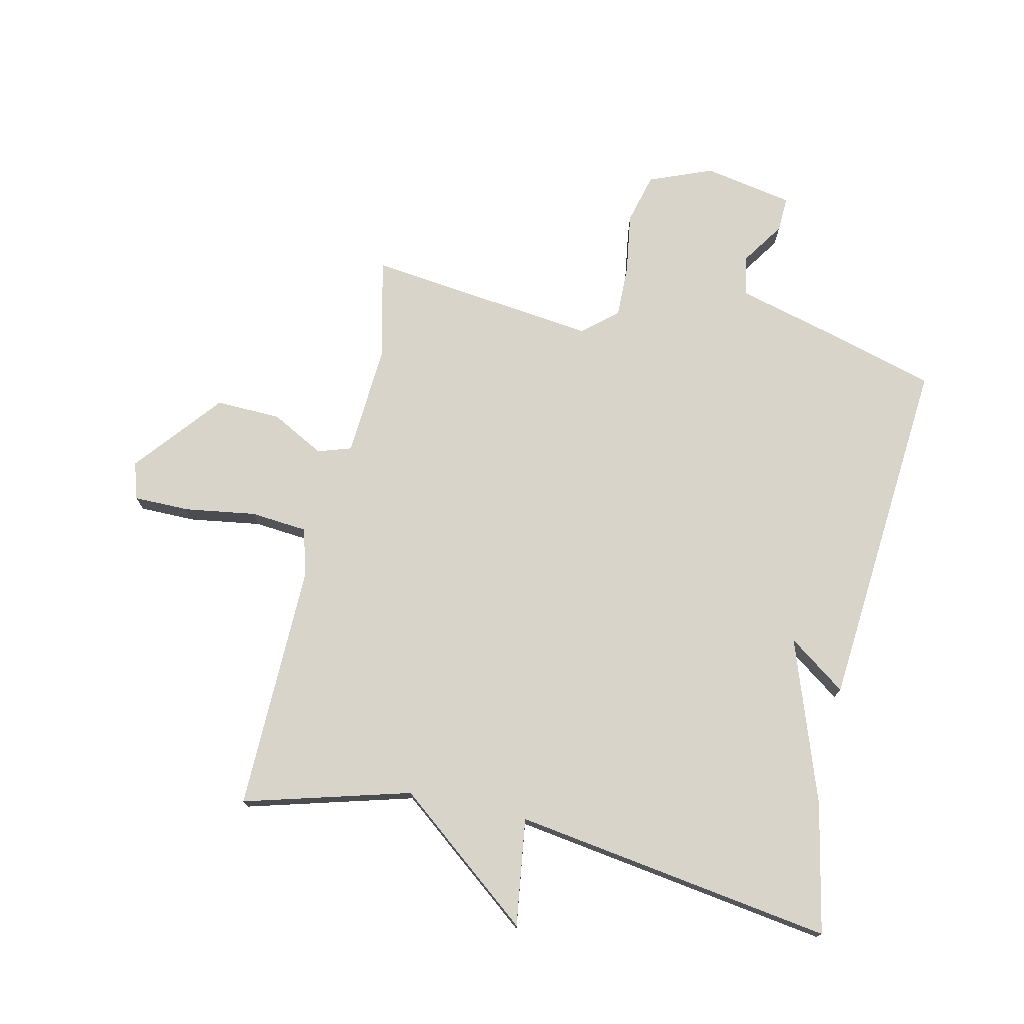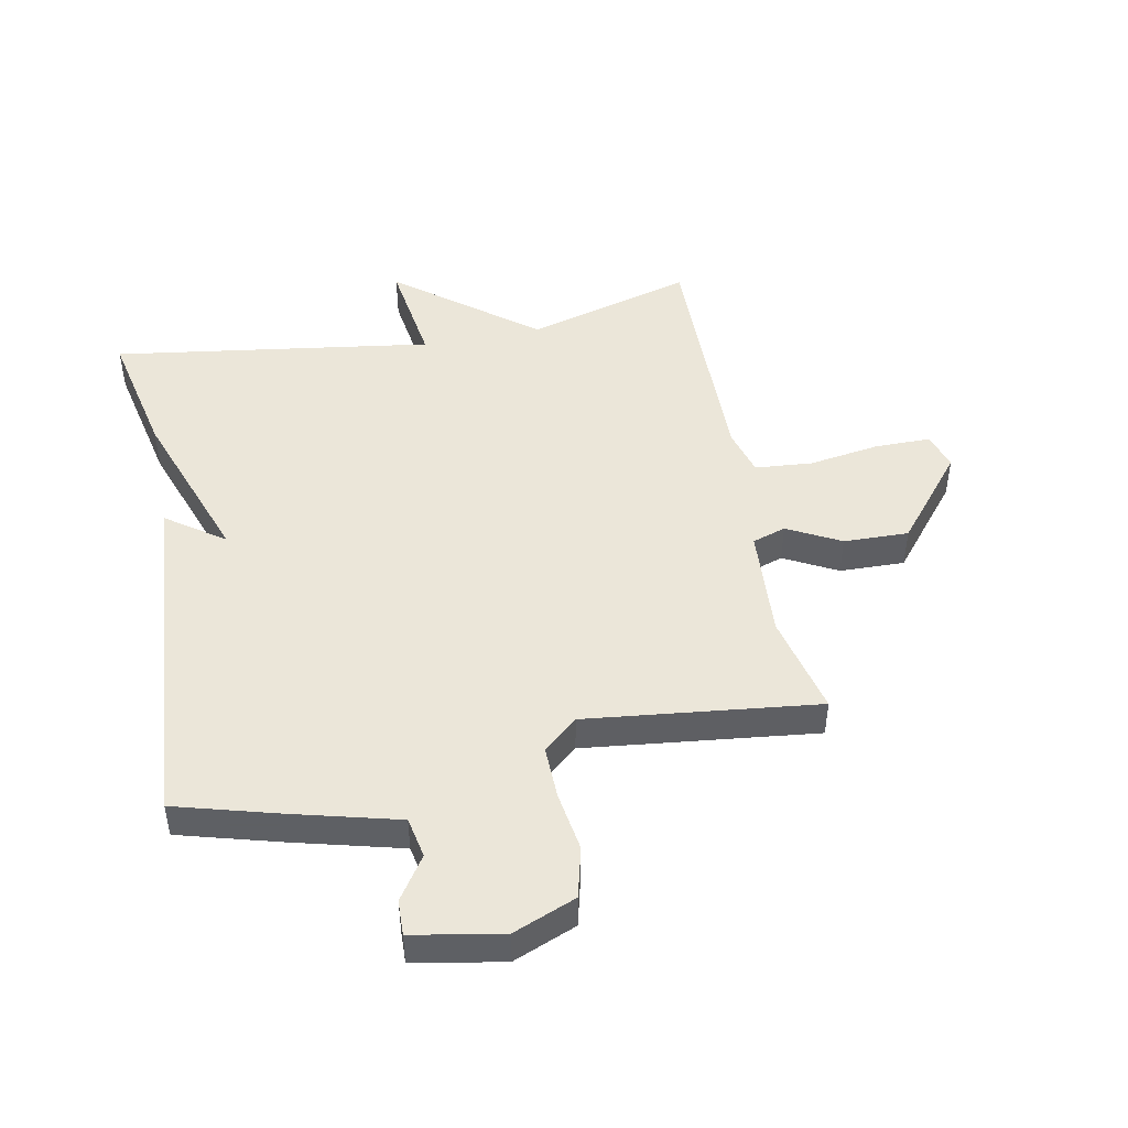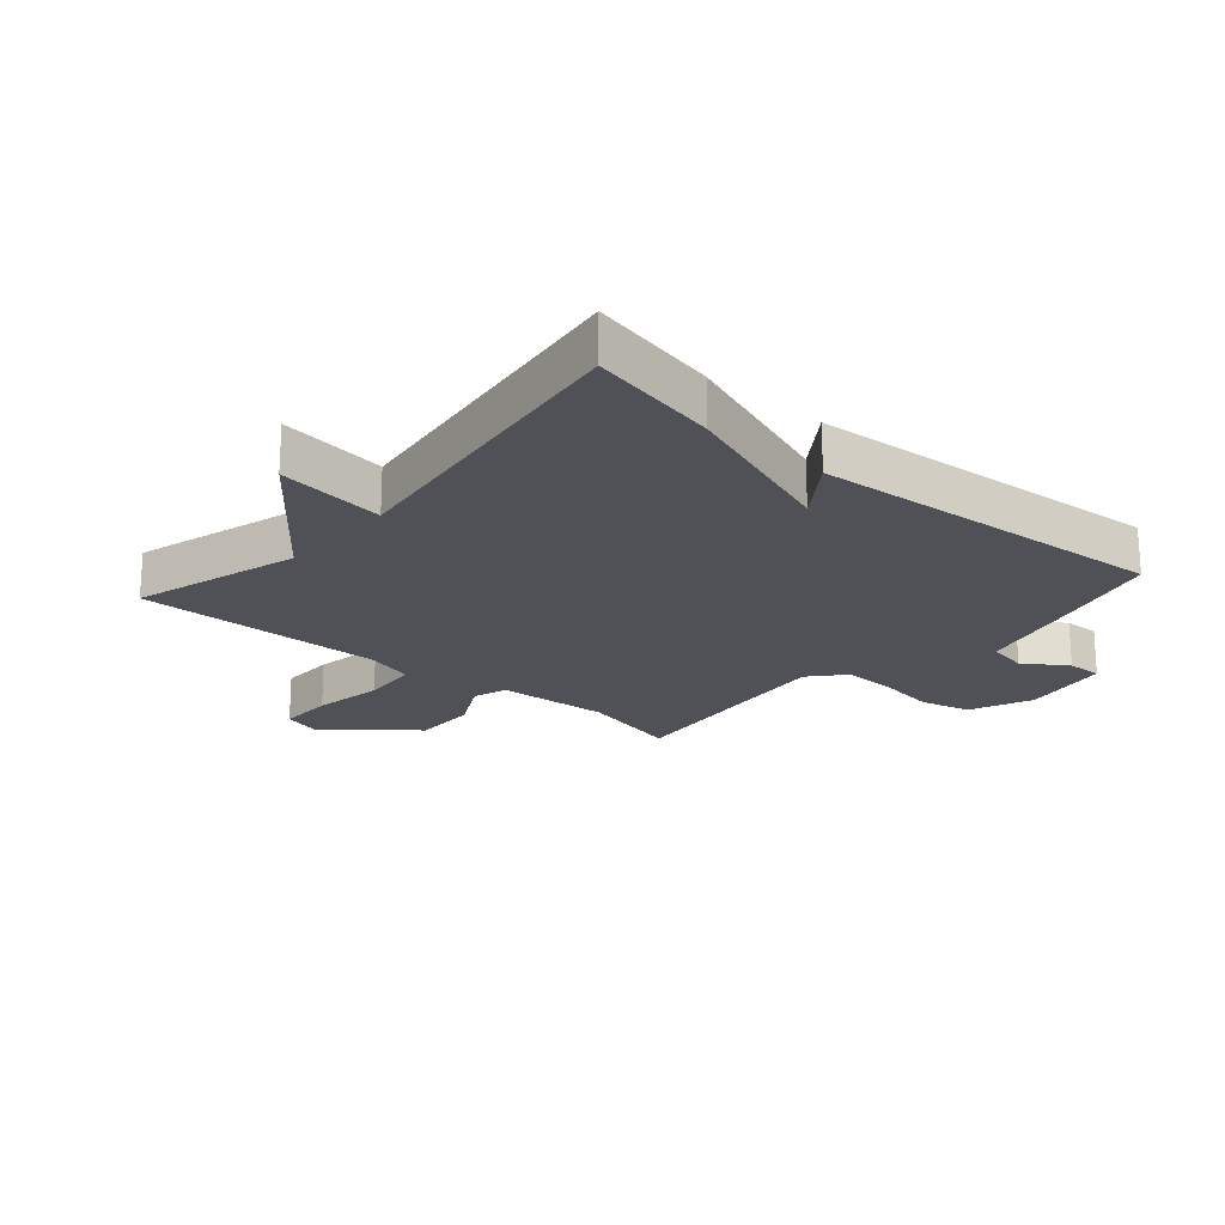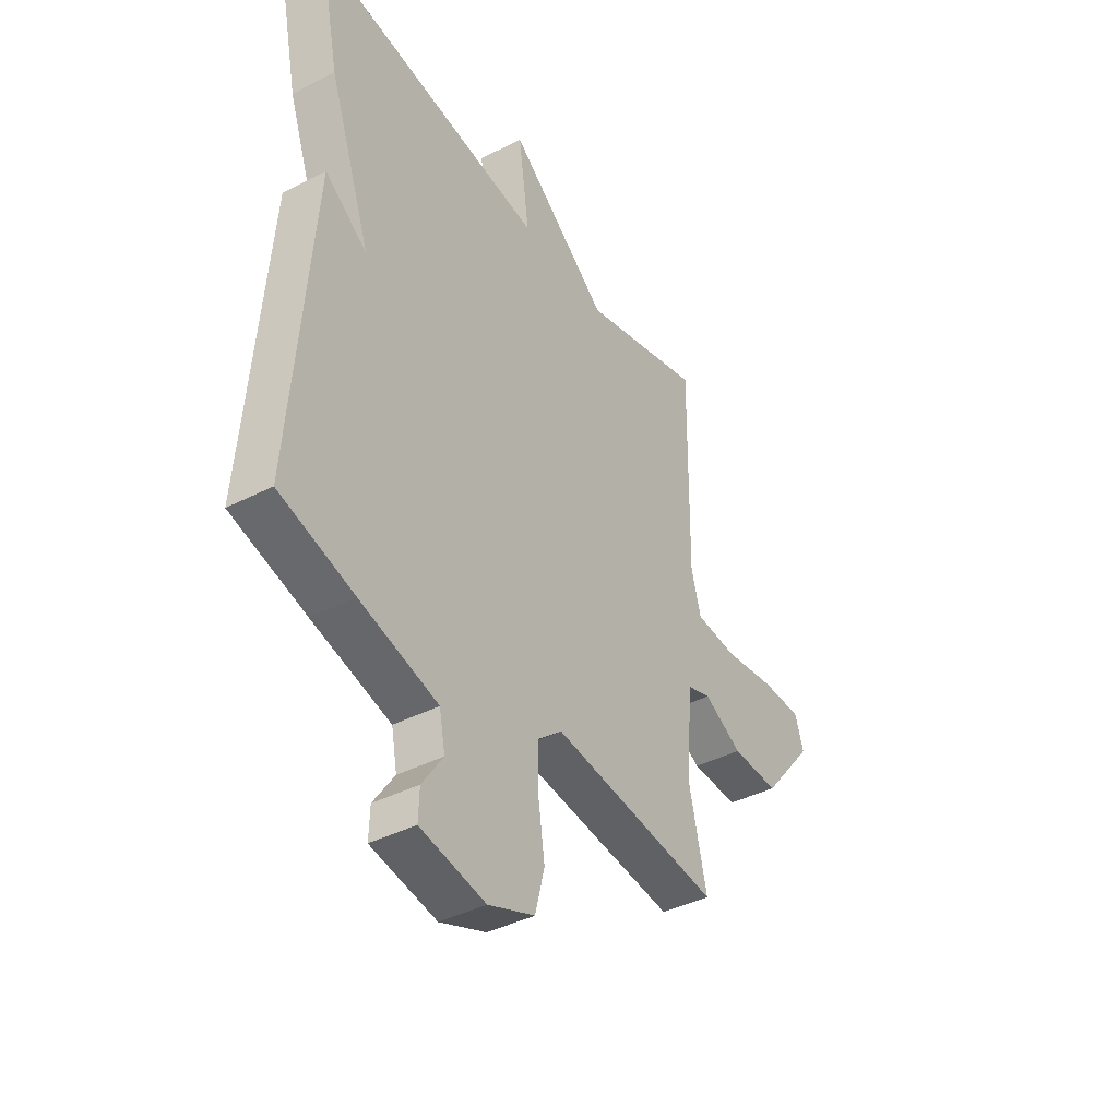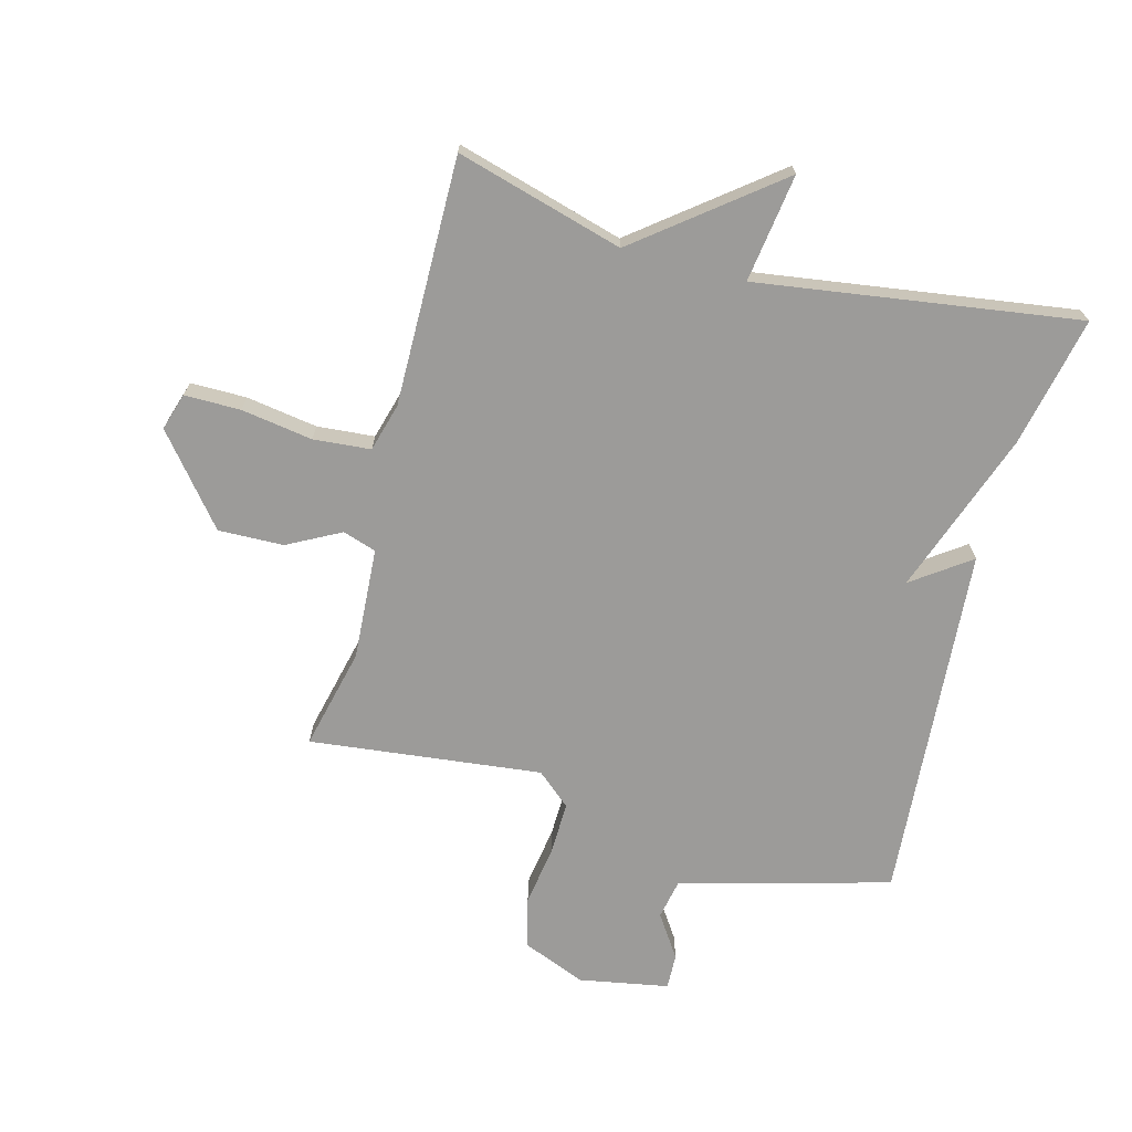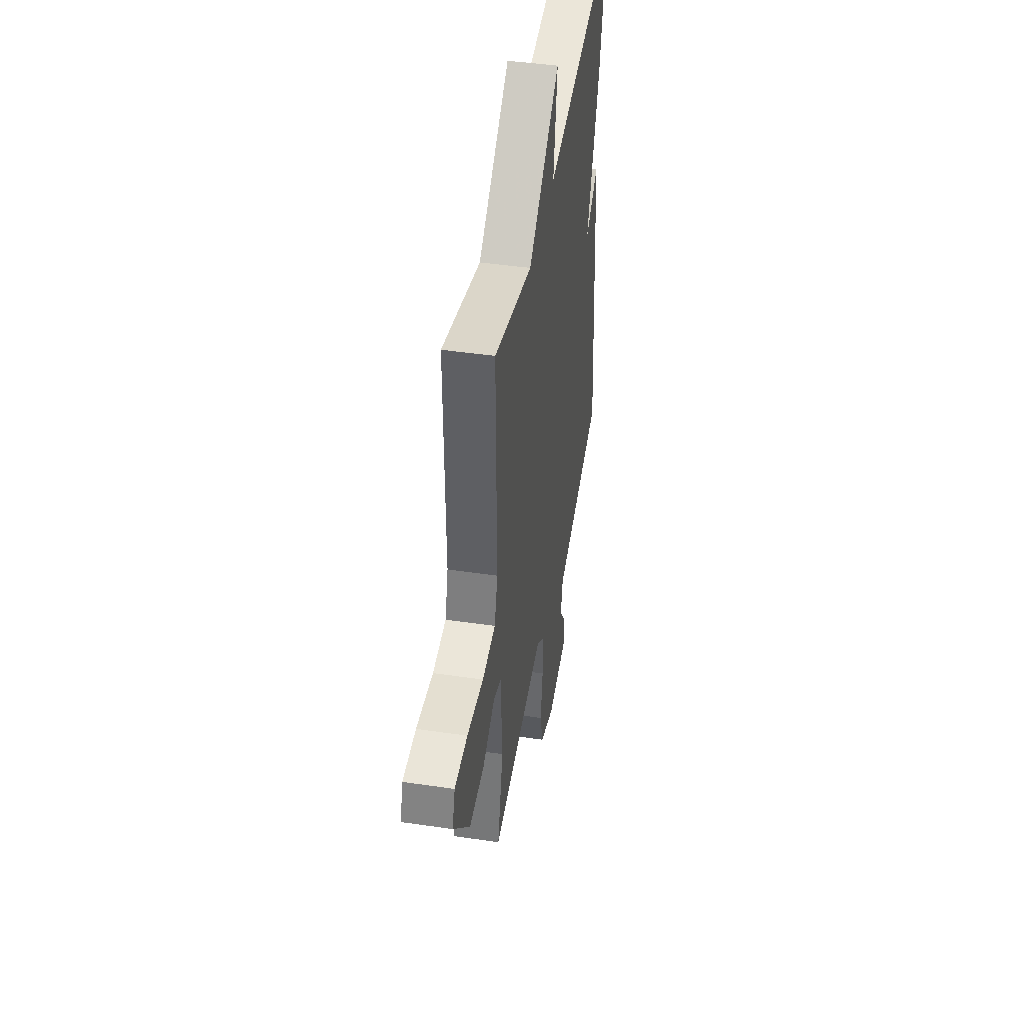
<metadata>
{"format":"obj","ext":"obj","renderer":"f3d","projection":"perspective","resolution":1024,"background":"white","views":[{"elev":74.9,"azim":12.8,"up":"+Y"},{"elev":47.0,"azim":168.9,"up":"+Y"},{"elev":-20.5,"azim":48.8,"up":"+Y"},{"elev":-40.6,"azim":122.1,"up":"+Z"},{"elev":-69.9,"azim":-15.0,"up":"+Y"},{"elev":44.8,"azim":-80.3,"up":"+Z"}]}
</metadata>
<code>
v 0.5 0.07 -0.5
v 0.332 0.07 -0.547
v 0.156 0.07 -0.593
v 0.143 0.07 -0.66
v 0.19 0.07 -0.73
v 0.192 0.07 -0.788
v 0.045 0.07 -0.815
v -0.059 0.07 -0.773
v -0.08 0.07 -0.69
v -0.065 0.07 -0.591
v -0.063 0.07 -0.504
v -0.119 0.07 -0.456
v -0.5 0.07 -0.5
v -0.461 0.07 -0.333
v -0.473 0.07 -0.149
v -0.528 0.07 -0.131
v -0.615 0.07 -0.177
v -0.722 0.07 -0.18
v -0.839 0.07 -0.037
v -0.82 0.07 0.024
v -0.728 0.07 0.024
v -0.611 0.07 0.006
v -0.517 0.07 0.014
v -0.495 0.07 0.093
v -0.5 0.07 0.5
v -0.226 0.07 0.423
v -0.001 0.07 0.6
v -0.026 0.07 0.423
v 0.5 0.07 0.5
v 0.455 0.07 0.286
v 0.36 0.07 0.018
v 0.455 0.07 0.086
v 0.5 0 -0.5
v 0.332 0 -0.547
v 0.156 0 -0.593
v 0.143 0 -0.66
v 0.19 0 -0.73
v 0.192 0 -0.788
v 0.045 0 -0.815
v -0.059 0 -0.773
v -0.08 0 -0.69
v -0.065 0 -0.591
v -0.063 0 -0.504
v -0.119 0 -0.456
v -0.5 0 -0.5
v -0.461 0 -0.333
v -0.473 0 -0.149
v -0.528 0 -0.131
v -0.615 0 -0.177
v -0.722 0 -0.18
v -0.839 0 -0.037
v -0.82 0 0.024
v -0.728 0 0.024
v -0.611 0 0.006
v -0.517 0 0.014
v -0.495 0 0.093
v -0.5 0 0.5
v -0.226 0 0.423
v -0.001 0 0.6
v -0.026 0 0.423
v 0.5 0 0.5
v 0.455 0 0.286
v 0.36 0 0.018
v 0.455 0 0.086
f 1 2 3
f 32 1 3
f 31 32 3
f 28 29 30 31
f 28 31 3
f 26 27 28
f 26 28 3 4
f 24 25 26 4
f 4 5 6
f 24 4 6
f 23 24 6
f 20 21 22
f 19 20 22
f 18 19 22
f 17 18 22
f 16 17 22
f 15 16 22 23
f 12 13 14
f 12 14 15
f 11 12 15 23
f 8 9 10
f 7 8 10
f 6 7 10
f 6 10 11
f 6 11 23
f 35 34 33
f 35 33 64
f 35 64 63
f 63 62 61 60
f 35 63 60
f 60 59 58
f 36 35 60 58
f 36 58 57 56
f 38 37 36
f 38 36 56
f 38 56 55
f 54 53 52
f 54 52 51
f 54 51 50
f 54 50 49
f 54 49 48
f 55 54 48 47
f 46 45 44
f 47 46 44
f 55 47 44 43
f 42 41 40
f 42 40 39
f 42 39 38
f 43 42 38
f 55 43 38
f 1 33 34 2
f 2 34 35 3
f 3 35 36 4
f 4 36 37 5
f 5 37 38 6
f 6 38 39 7
f 7 39 40 8
f 8 40 41 9
f 9 41 42 10
f 10 42 43 11
f 11 43 44 12
f 12 44 45 13
f 13 45 46 14
f 14 46 47 15
f 15 47 48 16
f 16 48 49 17
f 17 49 50 18
f 18 50 51 19
f 19 51 52 20
f 20 52 53 21
f 21 53 54 22
f 22 54 55 23
f 23 55 56 24
f 24 56 57 25
f 25 57 58 26
f 26 58 59 27
f 27 59 60 28
f 28 60 61 29
f 29 61 62 30
f 30 62 63 31
f 31 63 64 32
f 32 64 33 1

</code>
